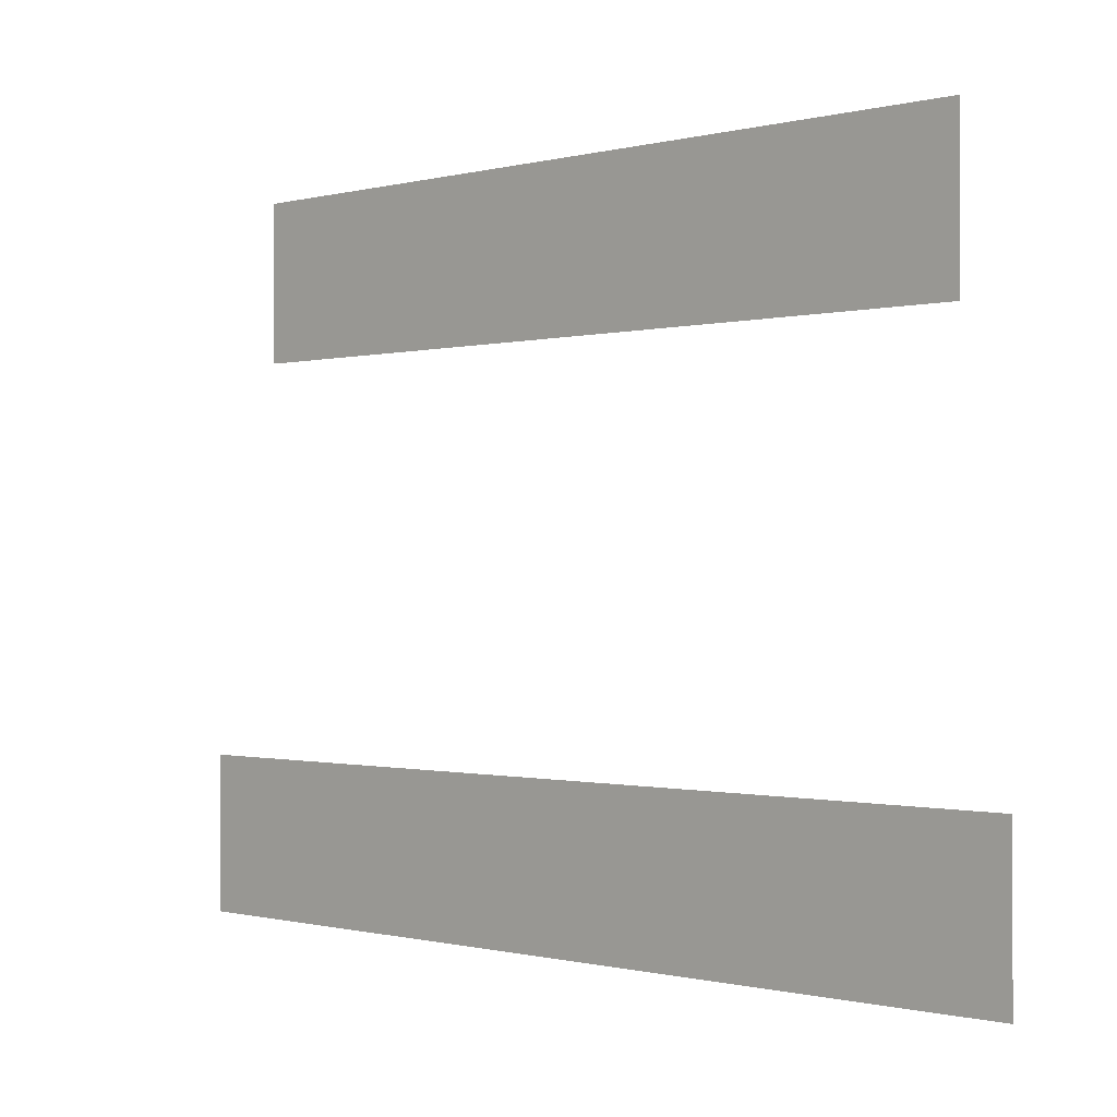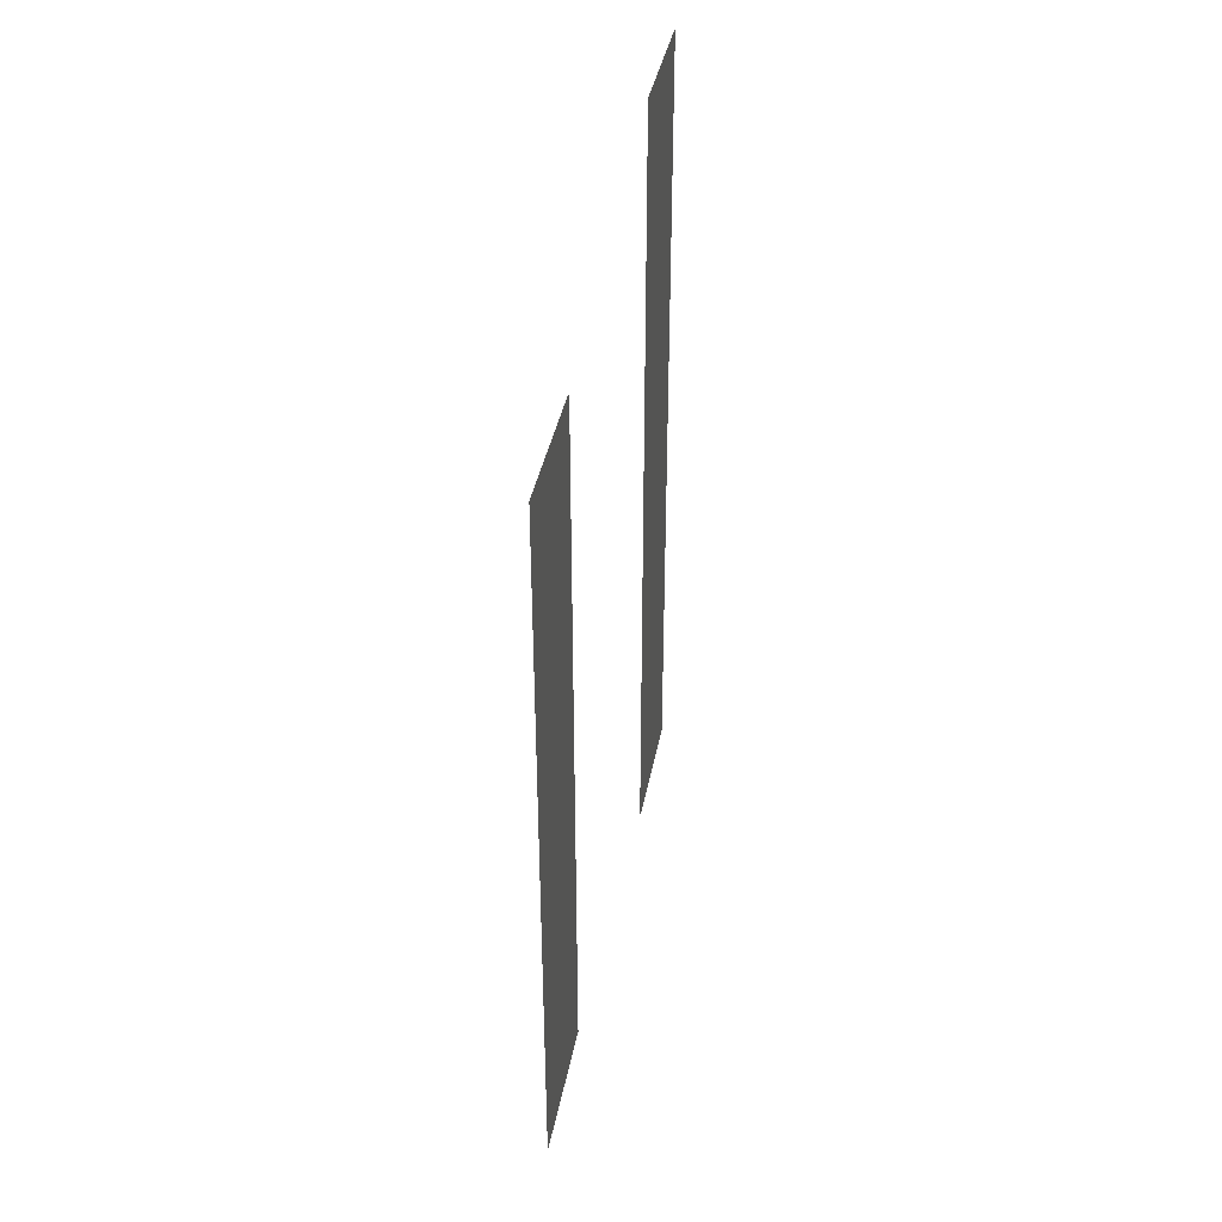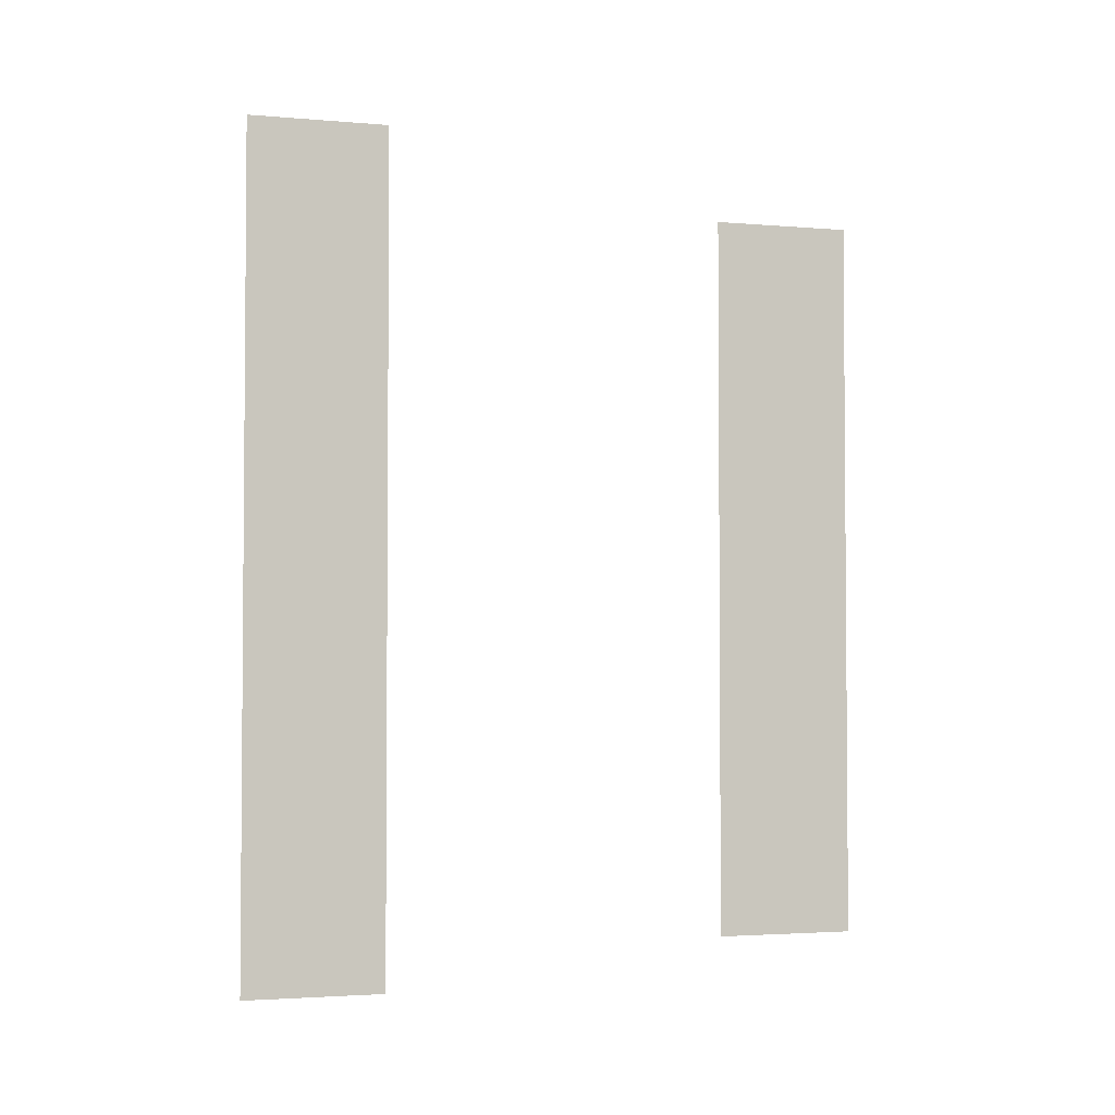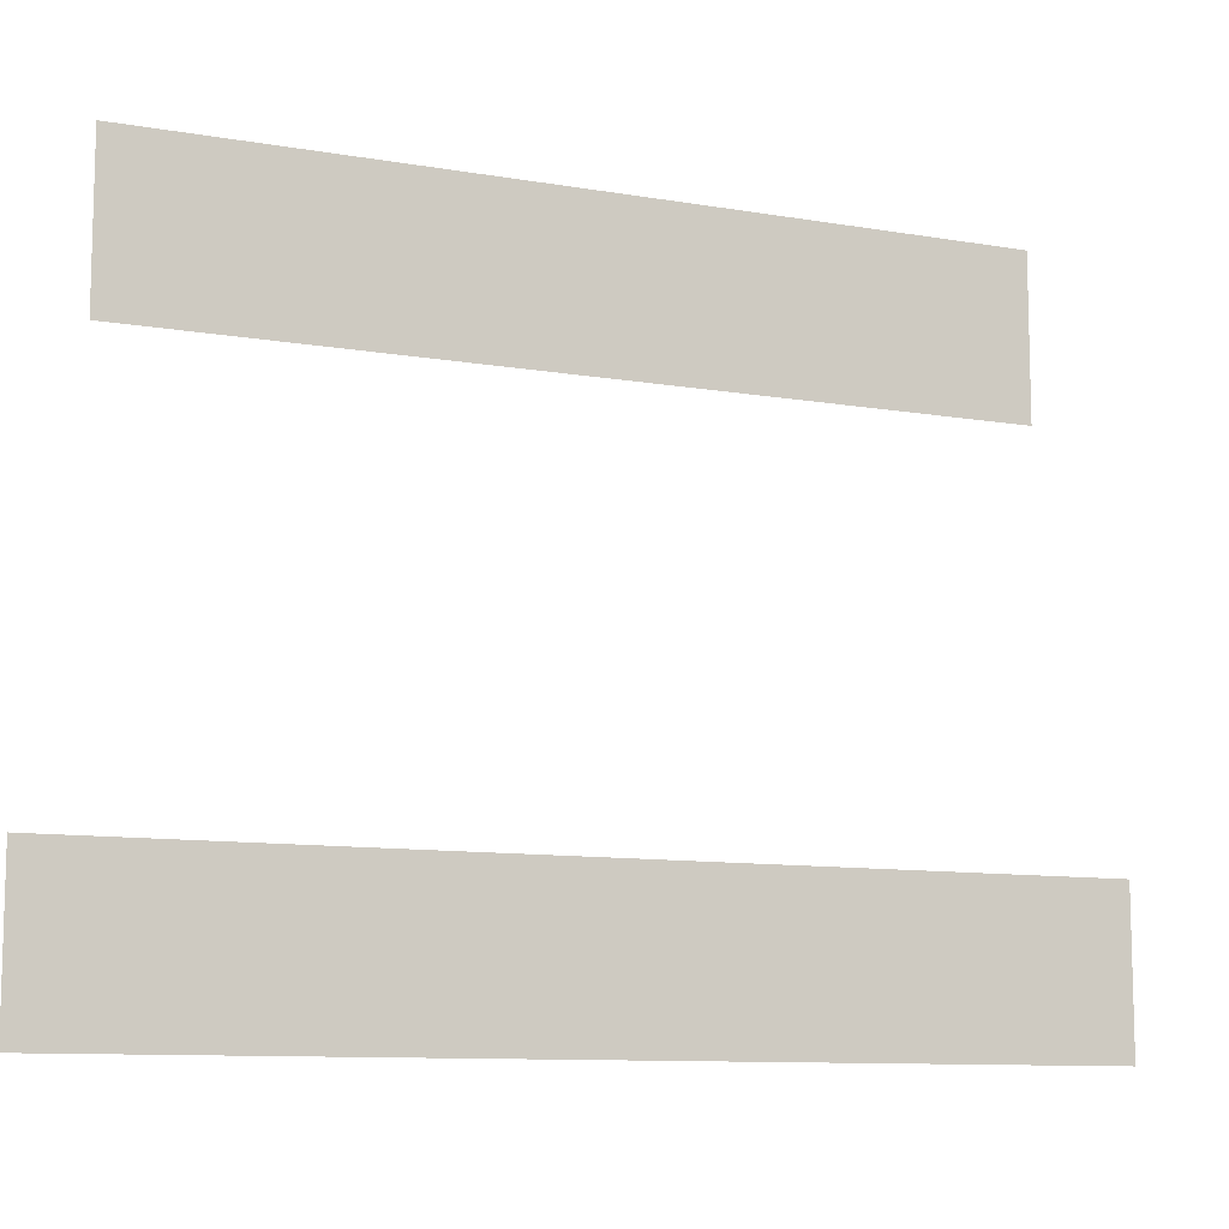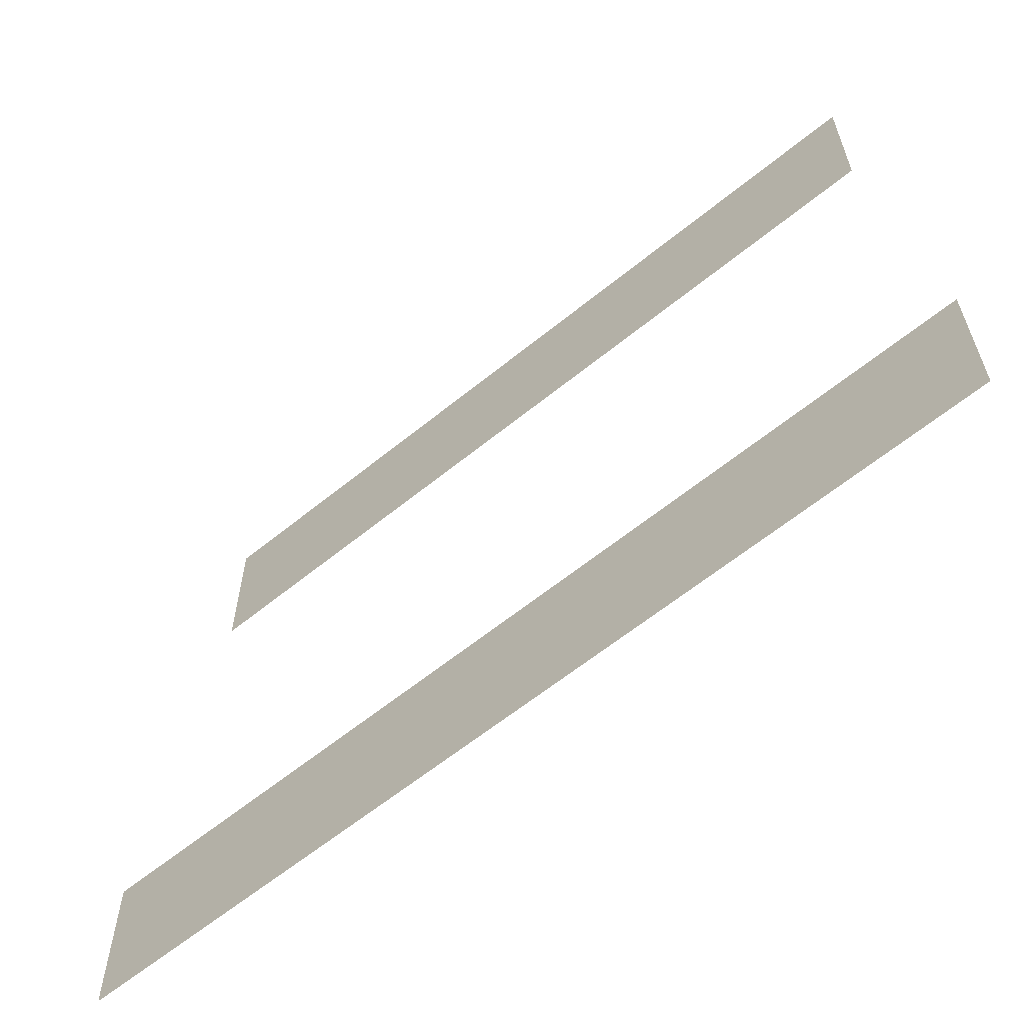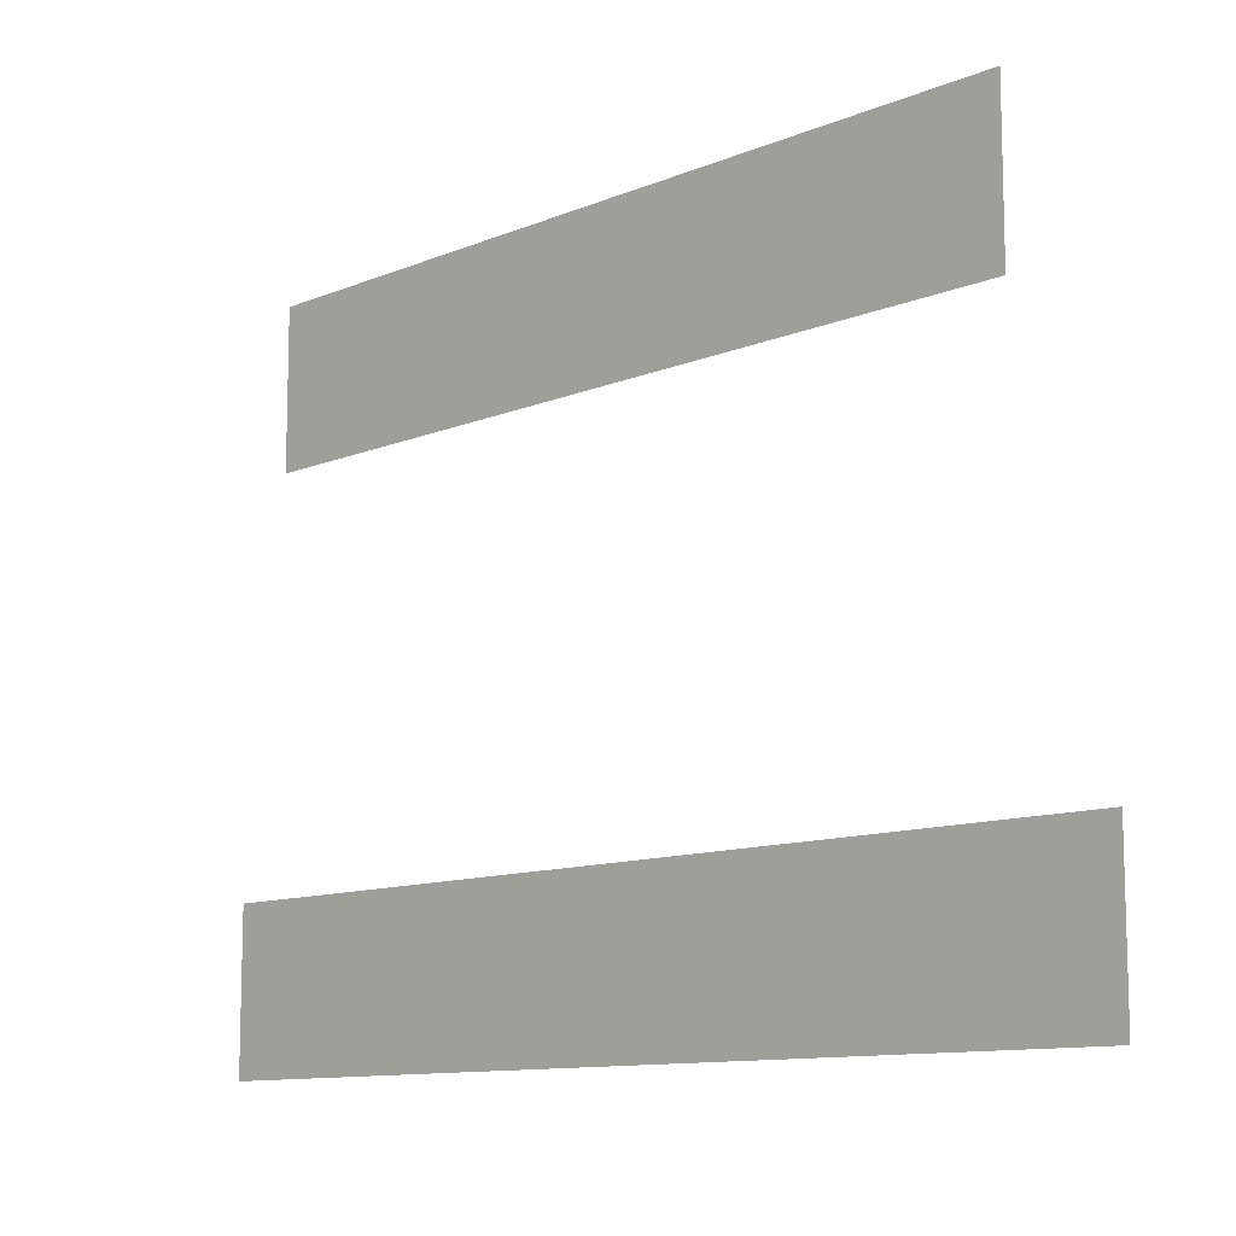
<metadata>
{"format":"obj","ext":"obj","renderer":"f3d","projection":"perspective","resolution":1024,"background":"white","views":[{"elev":-0.5,"azim":134.5,"up":"+Y"},{"elev":39.0,"azim":-169.4,"up":"+Z"},{"elev":-2.8,"azim":73.7,"up":"+Z"},{"elev":-10.4,"azim":-113.3,"up":"+Y"},{"elev":-61.7,"azim":129.6,"up":"+Y"},{"elev":-11.1,"azim":-44.7,"up":"+Y"}]}
</metadata>
<code>
v 0.03646 -0.1986 0.448
v -0.03645 -0.2189 0.448
v -0.03646 -0.1986 0.448
v 0.03648 -0.2189 0.448
v -0.03644 -0.1986 0.1153
v 0.03646 -0.2189 -0.448
v -0.03644 -0.2189 0.1153
v -0.03644 -0.1986 0.0692
v 0.03646 -0.1986 -0.448
v -0.03645 -0.2189 -0.1287
v -0.03644 -0.2189 0.06922
v 0.03646 -0.1986 0.06919
v -0.03646 -0.1986 -0.448
v -0.03646 -0.2189 -0.448
v -0.03644 -0.2189 -0.07124
v 0.03645 -0.1366 0.06919
v 0.03647 -0.1986 -0.07121
v -0.03644 -0.1986 -0.1287
v -0.03644 -0.1985 -0.07122
v -0.03644 -0.1676 0.06919
v -0.03644 -0.1676 -0.07121
v -0.03644 -0.1366 0.0692
v 0.03645 -0.1366 -0.07122
v -0.03645 -0.1366 -0.07122
v -0.03645 -0.1366 0.4171
v 0.03645 0.2189 0.4171
v -0.03644 -0.1062 -0.3904
v 0.03646 -0.1366 0.4171
v 0.03646 -0.1366 -0.4208
v -0.03645 -0.1366 -0.4208
v -0.03644 -0.1062 0.3867
v 0.03646 0.2189 -0.4208
v -0.03645 0.2189 -0.4208
v -0.03644 0.2189 0.4171
v -0.03644 0.1885 -0.3904
v -0.03644 0.1885 0.3867
v -0.03644 -0.1062 -0.07124
v -0.03644 -0.1062 0.06922
v -0.03651 -0.1985 0.448
v -0.03651 -0.2189 0.448
v 0.03651 -0.1985 0.448
v 0.0365 -0.2189 0.448
v -0.03652 -0.1985 0.1153
v 0.03651 -0.2189 -0.448
v -0.03652 -0.2189 0.1153
v -0.03652 -0.1985 0.06923
v 0.03651 -0.1985 -0.448
v -0.03651 -0.2189 -0.1287
v -0.03652 -0.2189 0.06922
v 0.03651 -0.1985 0.06924
v -0.03651 -0.1985 -0.448
v -0.03651 -0.2189 -0.448
v -0.03652 -0.2189 -0.07124
v 0.03652 -0.1366 0.06924
v 0.03651 -0.1985 -0.07126
v -0.03652 -0.1985 -0.1287
v -0.03653 -0.1985 -0.07125
v -0.03652 -0.1676 0.06924
v -0.03652 -0.1676 -0.07126
v -0.03652 -0.1366 0.06923
v 0.03653 -0.1366 -0.07125
v -0.03652 -0.1366 -0.07125
v -0.03651 -0.1366 0.4171
v 0.03652 0.2189 0.4171
v -0.03653 -0.1062 -0.3904
v 0.03651 -0.1366 0.4171
v 0.03651 -0.1366 -0.4208
v -0.03652 -0.1366 -0.4208
v -0.03653 -0.1062 0.3867
v 0.03651 0.2189 -0.4208
v -0.03652 0.2189 -0.4208
v -0.03652 0.2189 0.4171
v -0.03653 0.1885 -0.3904
v -0.03653 0.1885 0.3867
v -0.03653 -0.1958 -0.07124
v -0.03644 -0.1958 -0.07124
v -0.03653 -0.1958 0.06922
v -0.03644 -0.1958 0.06922
v -0.03653 -0.1062 -0.07124
v -0.03653 -0.1062 0.06922
v -0.03653 -0.1385 -0.06431
v -0.03653 -0.1385 0.05673
v -0.03653 -0.1153 -0.06431
v -0.03644 -0.1385 -0.06431
v -0.03644 -0.1153 -0.06431
v -0.03644 -0.1385 0.05673
v -0.03653 -0.1153 0.05673
v -0.03644 -0.1153 0.05673
g mesh1-geometry-0
f 1 2 3
f 2 1 4
f 2 5 3
f 5 1 3
f 1 6 4
f 4 7 2
f 5 2 7
f 8 1 5
f 6 1 9
f 6 10 4
f 4 11 7
f 7 8 5
f 1 8 12
f 13 6 9
f 10 6 14
f 4 10 15
f 4 15 11
f 8 7 11
f 8 16 12
f 6 13 14
f 17 13 9
f 13 10 14
f 18 15 10
f 19 11 15
f 11 19 8
f 20 16 8
f 16 17 12
f 13 17 18
f 10 13 18
f 15 18 19
f 8 19 21
f 16 20 22
f 8 21 20
f 17 16 23
f 18 17 19
f 17 21 19
f 20 24 22
f 25 16 22
f 24 20 21
f 16 26 23
f 24 17 23
f 21 17 24
f 24 27 22
f 16 25 28
f 22 27 25
f 26 16 28
f 23 26 29
f 29 24 23
f 30 27 24
f 25 26 28
f 31 25 27
f 29 26 32
f 24 29 30
f 27 30 33
f 26 25 34
f 25 31 34
f 26 33 32
f 33 29 32
f 29 33 30
f 27 33 35
f 33 26 34
f 34 31 36
f 35 37 27
f 35 33 36
f 34 36 33
f 31 35 36
f 37 35 38
f 38 35 31
g mesh1-geometry-1
f 39 40 41
f 42 41 40
f 39 43 40
f 39 41 43
f 42 44 41
f 40 45 42
f 45 40 43
f 43 41 46
f 47 41 44
f 42 48 44
f 45 49 42
f 43 46 45
f 50 46 41
f 47 44 51
f 52 44 48
f 53 48 42
f 49 53 42
f 49 45 46
f 50 54 46
f 52 51 44
f 47 51 55
f 52 48 51
f 48 53 56
f 53 49 57
f 46 57 49
f 46 54 58
f 50 55 54
f 56 55 51
f 56 51 48
f 57 56 53
f 59 57 46
f 60 58 54
f 58 59 46
f 61 54 55
f 57 55 56
f 57 59 55
f 60 62 58
f 60 54 63
f 59 58 62
f 61 64 54
f 61 55 62
f 62 55 59
f 60 65 62
f 66 63 54
f 63 65 60
f 66 54 64
f 67 64 61
f 61 62 67
f 62 65 68
f 66 64 63
f 65 63 69
f 70 64 67
f 68 67 62
f 71 68 65
f 72 63 64
f 72 69 63
f 70 71 64
f 70 67 71
f 68 71 67
f 73 71 65
f 72 64 71
f 74 69 72
f 74 71 73
f 71 74 72
g mesh1-geometry-2
f 53 49 75
f 15 76 11
f 77 75 49
f 78 11 76
g mesh1-geometry-3
f 65 79 73
f 74 73 69
f 80 73 79
f 69 73 80
g mesh2-geometry-0
f 81 82 83
f 84 85 86
f 87 83 82
f 88 86 85

</code>
